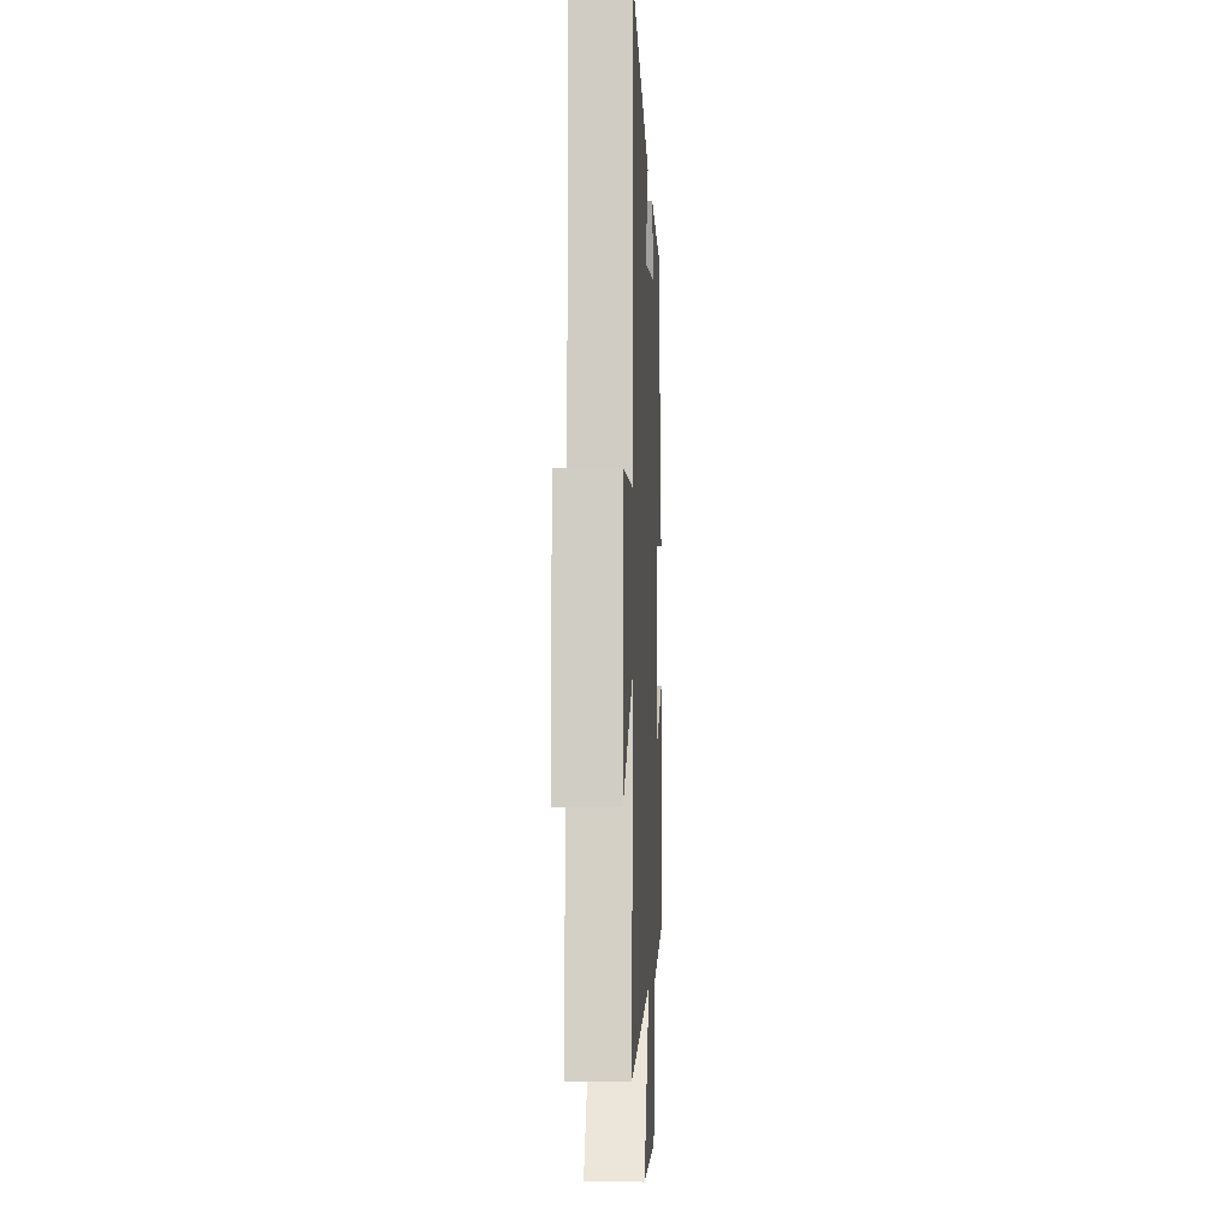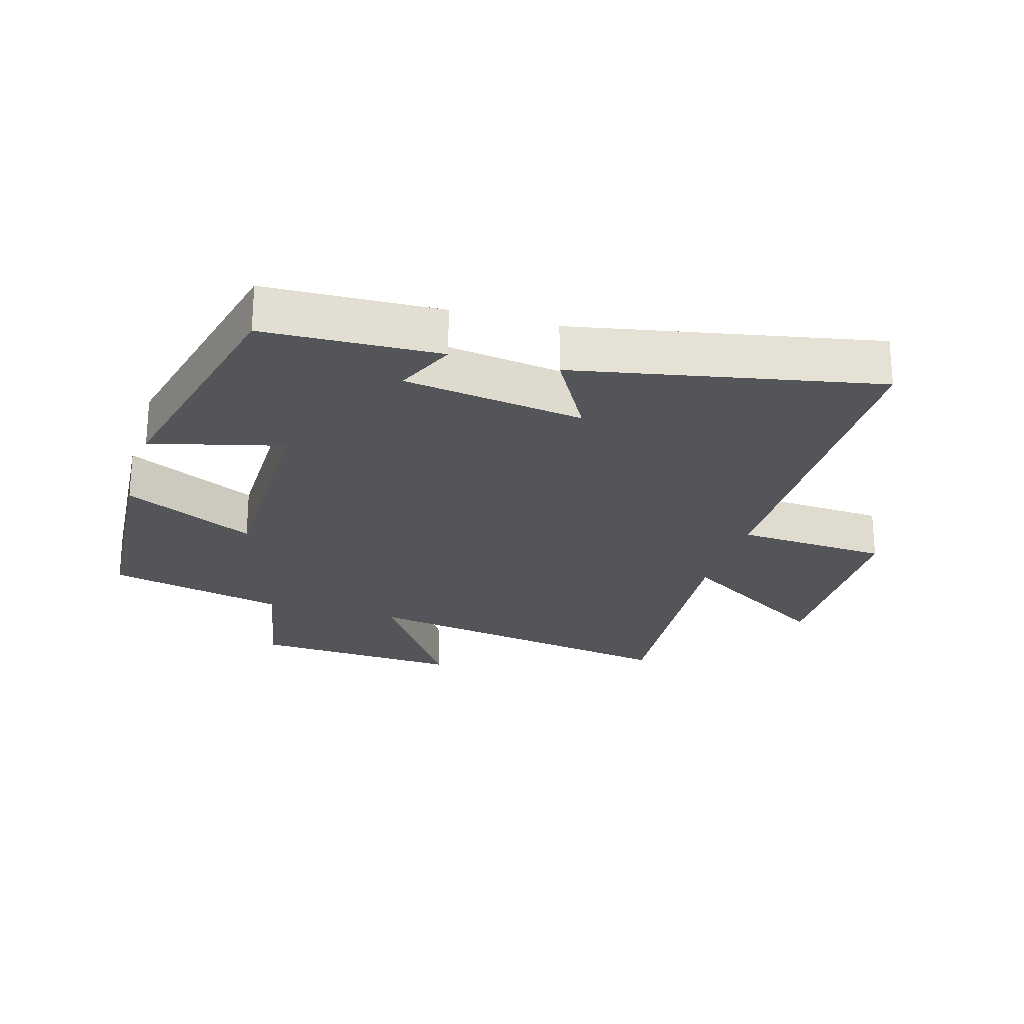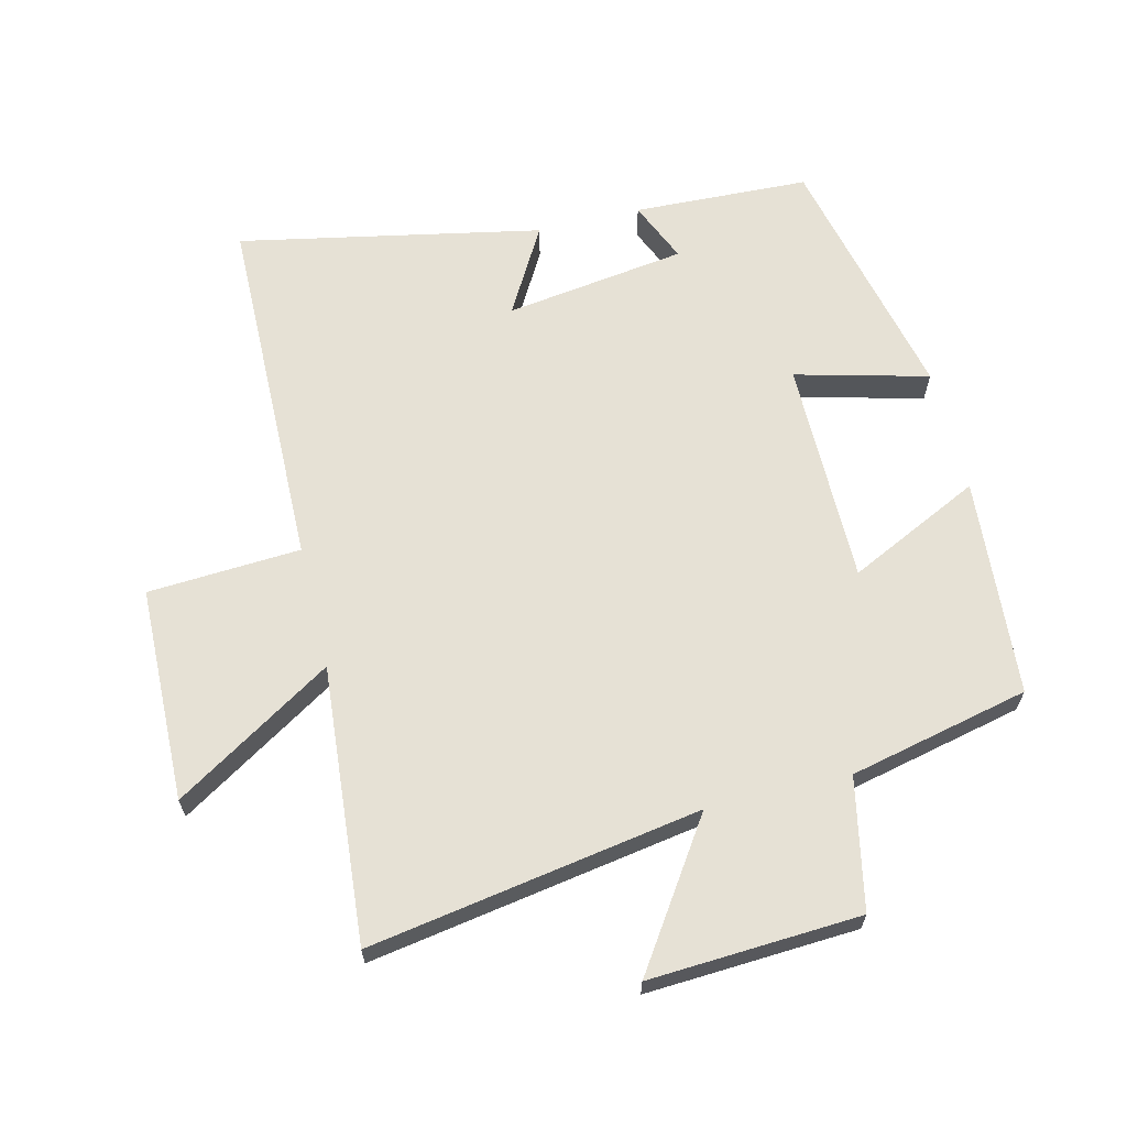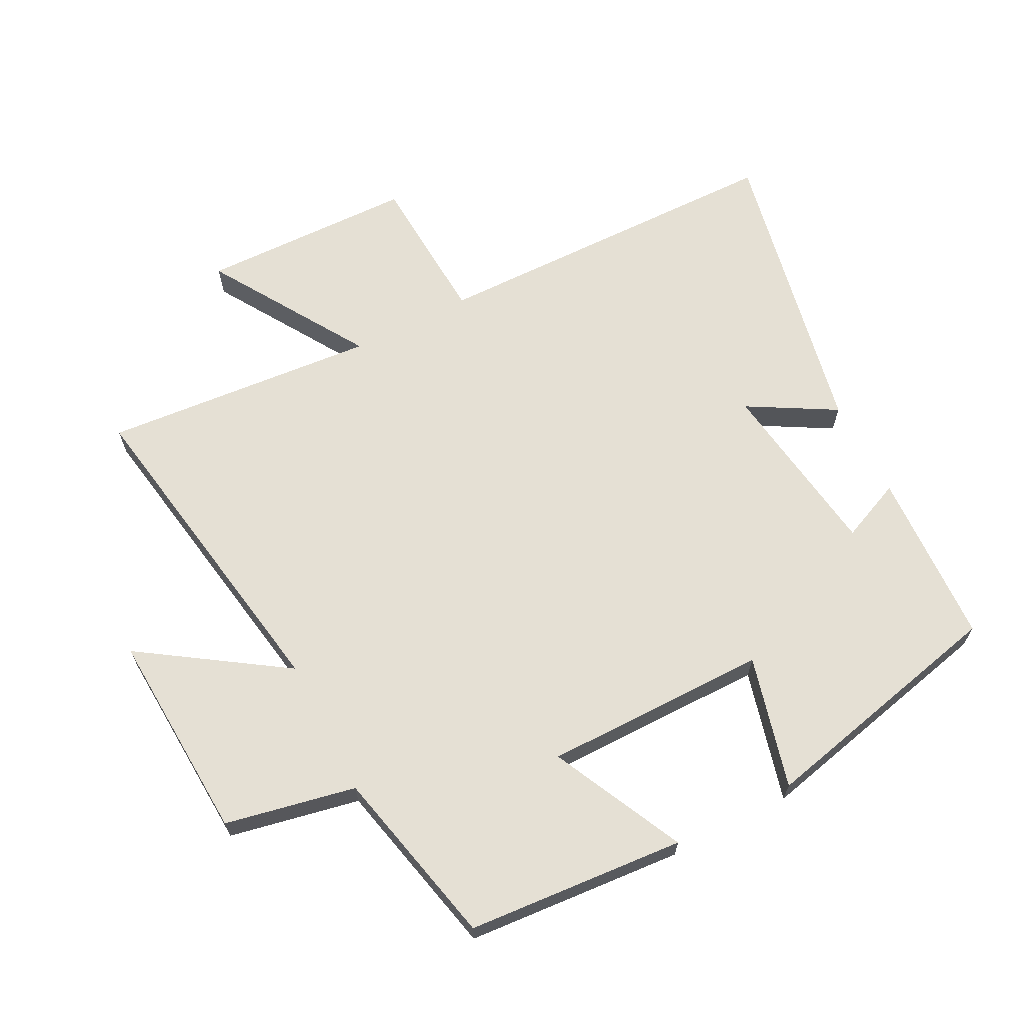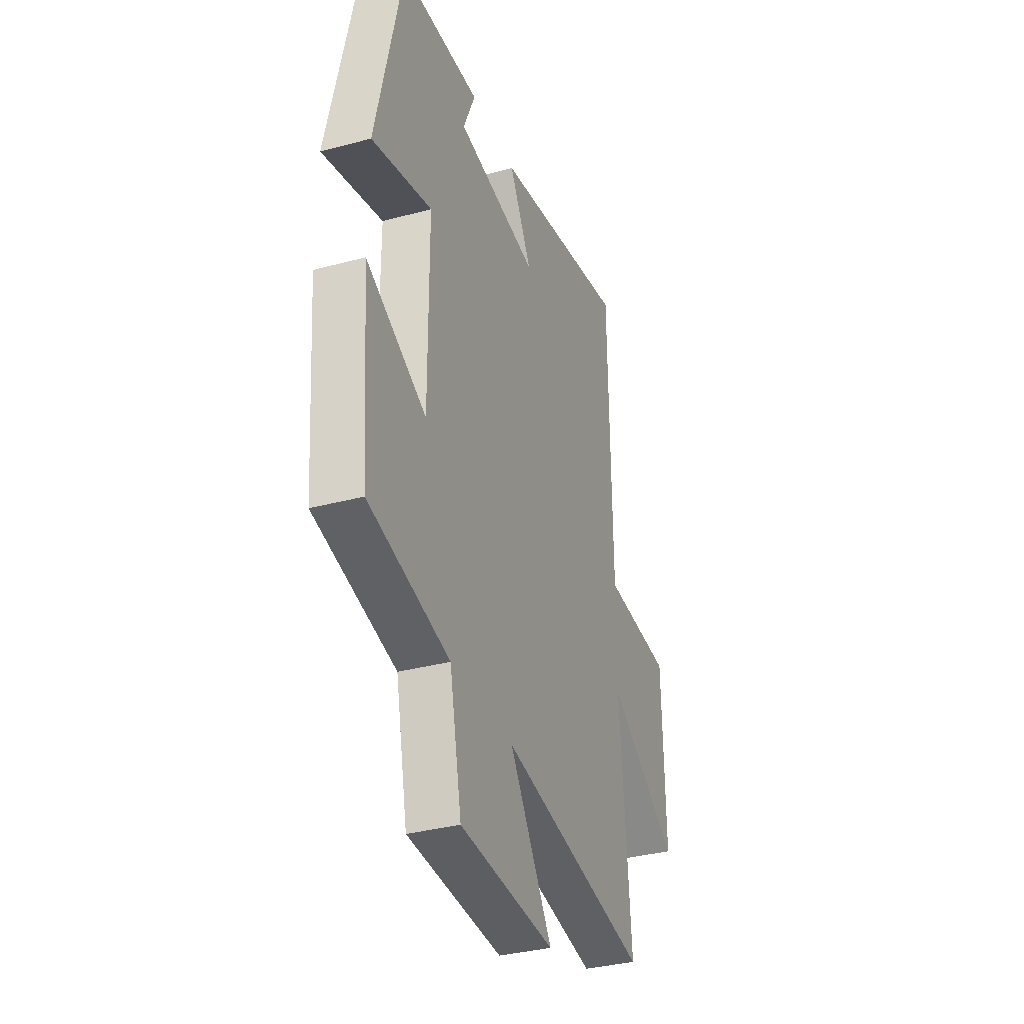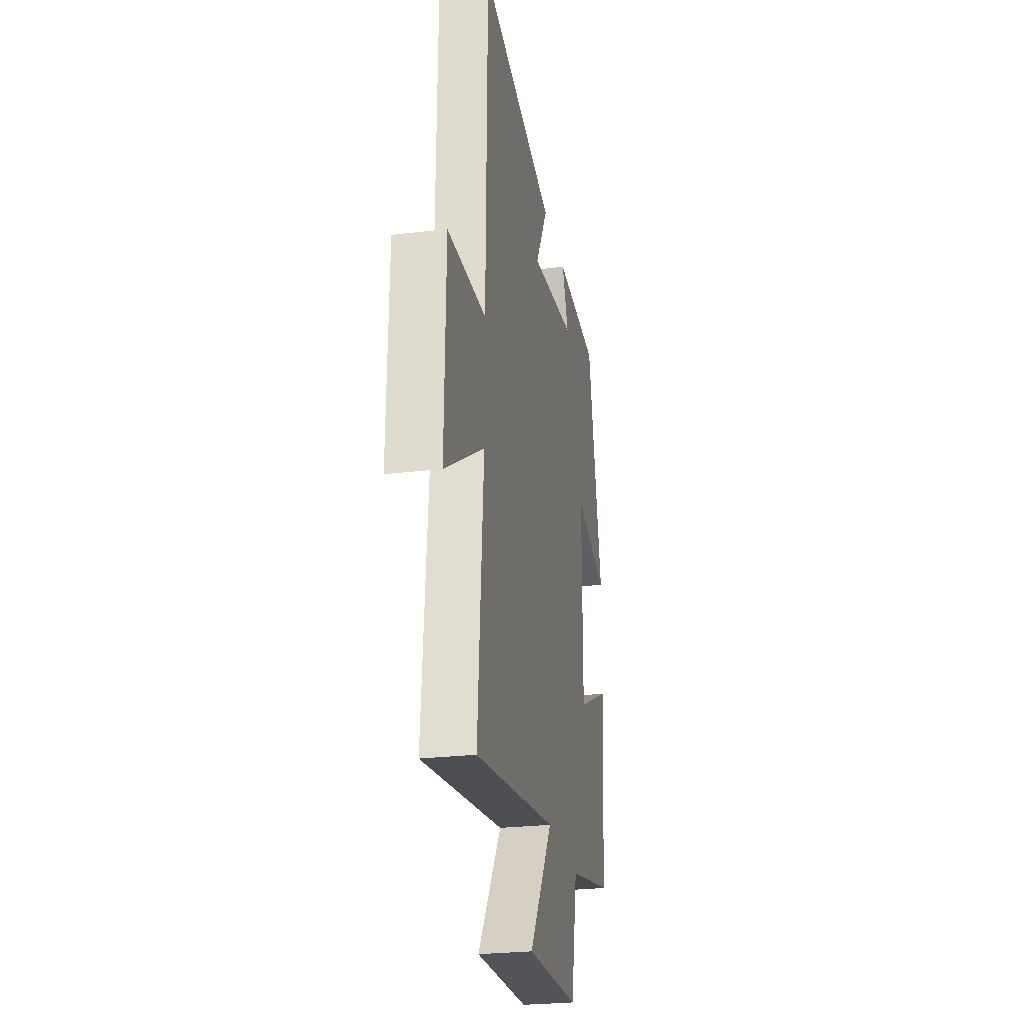
<metadata>
{"format":"obj","ext":"obj","renderer":"f3d","projection":"perspective","resolution":1024,"background":"white","views":[{"elev":-5.7,"azim":92.6,"up":"+Z"},{"elev":-24.0,"azim":-16.6,"up":"+Y"},{"elev":64.7,"azim":166.3,"up":"+Y"},{"elev":65.9,"azim":-117.3,"up":"+Y"},{"elev":-34.6,"azim":-70.2,"up":"+Z"},{"elev":-26.1,"azim":100.6,"up":"+Z"}]}
</metadata>
<code>
v 0.536 0.07 -0.585
v 0.024 0.07 -0.5
v 0.171 0.07 -0.72
v -0.155 0.07 -0.702
v -0.196 0.07 -0.5
v -0.474 0.07 -0.437
v -0.5 0.07 -0.099
v -0.295 0.07 -0.198
v -0.295 0.07 0.15
v -0.5 0.07 0.097
v -0.41 0.07 0.489
v -0.138 0.07 0.5
v -0.179 0.07 0.405
v 0.101 0.07 0.365
v 0.024 0.07 0.5
v 0.491 0.07 0.593
v 0.5 0.07 0.035
v 0.736 0.07 0.021
v 0.744 0.07 -0.311
v 0.5 0.07 -0.159
v 0.536 0 -0.585
v 0.024 0 -0.5
v 0.171 0 -0.72
v -0.155 0 -0.702
v -0.196 0 -0.5
v -0.474 0 -0.437
v -0.5 0 -0.099
v -0.295 0 -0.198
v -0.295 0 0.15
v -0.5 0 0.097
v -0.41 0 0.489
v -0.138 0 0.5
v -0.179 0 0.405
v 0.101 0 0.365
v 0.024 0 0.5
v 0.491 0 0.593
v 0.5 0 0.035
v 0.736 0 0.021
v 0.744 0 -0.311
v 0.5 0 -0.159
f 17 18 19 20
f 16 17 20
f 15 16 20
f 14 15 20
f 20 1 2
f 14 20 2
f 13 14 2
f 11 12 13
f 10 11 13
f 9 10 13
f 8 9 13 2
f 7 8 2
f 6 7 2
f 5 6 2
f 2 3 4 5
f 40 39 38 37
f 40 37 36
f 40 36 35
f 40 35 34
f 22 21 40
f 22 40 34
f 22 34 33
f 33 32 31
f 33 31 30
f 33 30 29
f 22 33 29 28
f 22 28 27
f 22 27 26
f 22 26 25
f 25 24 23 22
f 1 21 22 2
f 2 22 23 3
f 3 23 24 4
f 4 24 25 5
f 5 25 26 6
f 6 26 27 7
f 7 27 28 8
f 8 28 29 9
f 9 29 30 10
f 10 30 31 11
f 11 31 32 12
f 12 32 33 13
f 13 33 34 14
f 14 34 35 15
f 15 35 36 16
f 16 36 37 17
f 17 37 38 18
f 18 38 39 19
f 19 39 40 20
f 20 40 21 1

</code>
